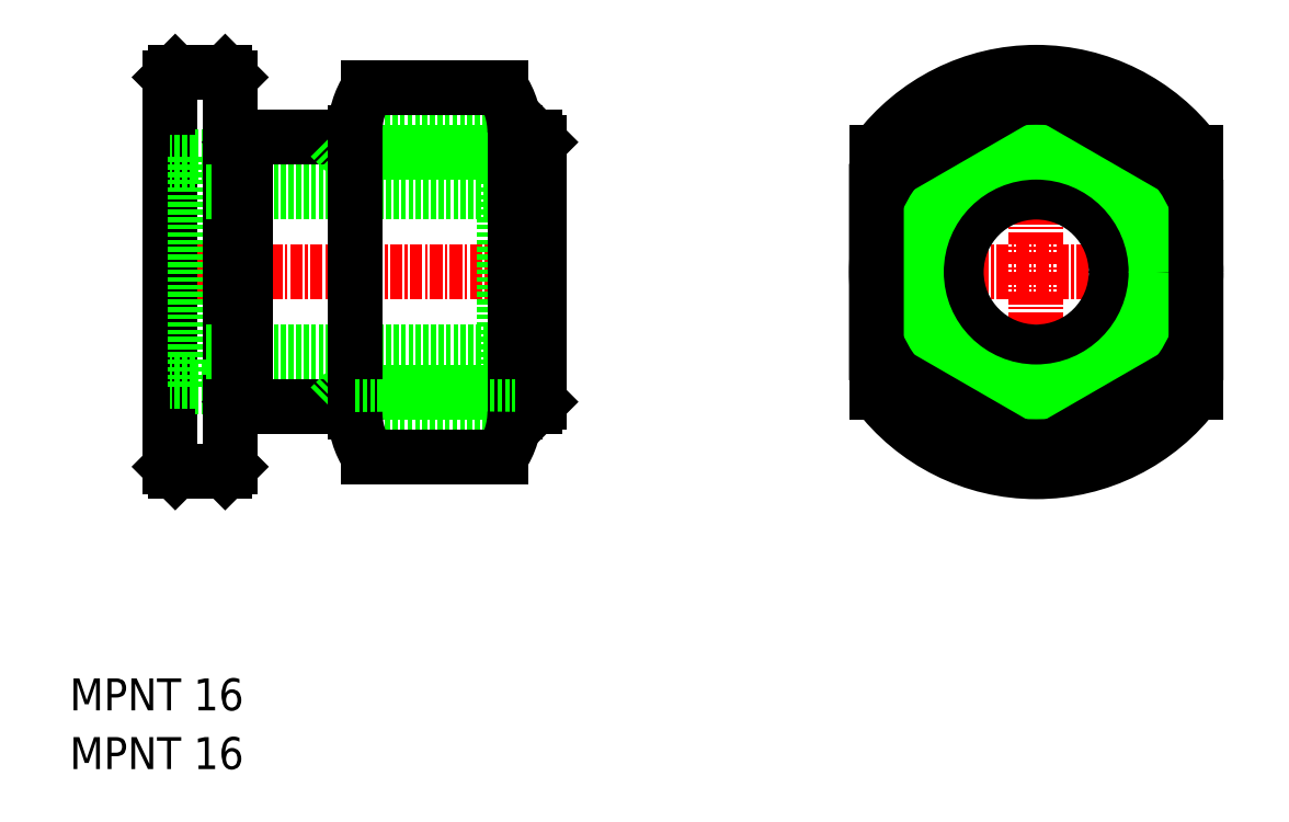
<metadata>
{"format":"dxf","ext":"dxf","renderer":"ezdxf+matplotlib","layout":"modelspace","background":"white","min_lineweight":24,"dpi":150}
</metadata>
<code>
0
SECTION
2
ENTITIES
0
TEXT
8
0
10
596.4
20
-17.09
30
0
40
3.2
1
MPNT 16
0
TEXT
8
0
10
596.4
20
-11.21
30
0
40
3.2
1
MPNT 16
0
LINE
8
CENTER
10
604.4
20
32.69
30
0
11
645.4
21
32.69
31
0
0
LINE
8
0
10
610
20
42.69
30
0
11
639.8
21
42.69
31
0
0
LINE
8
0
10
639.8
20
44.19
30
0
11
641
21
44.19
31
0
0
LINE
8
0
10
613.9
20
46.19
30
0
11
624.9
21
46.19
31
0
0
LINE
8
0
10
624.9
20
46.19
30
0
11
640.9
21
46.19
31
0
0
LINE
8
0
10
640.9
20
46.19
30
0
11
642.9
21
46.19
31
0
0
LINE
8
0
10
623.9
20
44.69
30
0
11
643.4
21
44.69
31
0
0
LINE
8
0
10
622.4
20
46.19
30
0
11
623.9
21
44.69
31
0
0
LINE
8
0
10
606.4
20
52.19
30
0
11
606.4
21
13.19
31
0
0
LINE
8
0
10
643.4
20
45.69
30
0
11
643.4
21
32.69
31
0
0
LINE
8
0
10
641
20
43.69
30
0
11
643.4
21
43.69
31
0
0
LINE
8
0
10
641
20
44.19
30
0
11
641
21
21.19
31
0
0
LINE
8
0
10
639.8
20
44.19
30
0
11
639.8
21
21.19
31
0
0
LINE
8
0
10
610
20
44.19
30
0
11
608.9
21
44.19
31
0
0
LINE
8
0
10
608.9
20
43.69
30
0
11
606.4
21
43.69
31
0
0
LINE
8
0
10
608.9
20
44.19
30
0
11
608.9
21
21.19
31
0
0
LINE
8
0
10
610
20
44.19
30
0
11
610
21
21.19
31
0
0
LINE
8
0
10
610
20
22.69
30
0
11
639.8
21
22.69
31
0
0
LINE
8
0
10
639.8
20
21.19
30
0
11
641
21
21.19
31
0
0
LINE
8
0
10
613.9
20
19.19
30
0
11
624.9
21
19.19
31
0
0
LINE
8
0
10
640.9
20
19.19
30
0
11
642.9
21
19.19
31
0
0
LINE
8
0
10
623.9
20
20.69
30
0
11
643.4
21
20.69
31
0
0
LINE
8
0
10
612.4
20
13.19
30
0
11
612.4
21
52.19
31
0
0
LINE
8
0
10
622.4
20
19.19
30
0
11
623.9
21
20.69
31
0
0
LINE
8
0
10
643.4
20
19.69
30
0
11
643.4
21
32.69
31
0
0
LINE
8
0
10
641
20
21.69
30
0
11
643.4
21
21.69
31
0
0
LINE
8
0
10
610
20
21.19
30
0
11
608.9
21
21.19
31
0
0
LINE
8
0
10
608.9
20
21.69
30
0
11
606.4
21
21.69
31
0
0
LINE
8
0
10
606.9
20
52.69
30
0
11
611.9
21
52.69
31
0
0
LINE
8
0
10
606.9
20
12.69
30
0
11
611.9
21
12.69
31
0
0
LINE
8
0
10
613.4
20
45.69
30
0
11
613.9
21
46.19
31
0
0
LINE
8
0
10
612.4
20
45.69
30
0
11
613.4
21
45.69
31
0
0
LINE
8
0
10
613.4
20
19.69
30
0
11
613.9
21
19.19
31
0
0
LINE
8
0
10
612.4
20
19.69
30
0
11
613.4
21
19.69
31
0
0
LINE
8
0
10
606.4
20
52.19
30
0
11
606.9
21
52.69
31
0
0
LINE
8
0
10
611.9
20
52.69
30
0
11
612.4
21
52.19
31
0
0
LINE
8
0
10
612.4
20
13.19
30
0
11
611.9
21
12.69
31
0
0
LINE
8
0
10
606.9
20
12.69
30
0
11
606.4
21
13.19
31
0
0
LINE
8
0
10
642.9
20
46.19
30
0
11
643.4
21
45.69
31
0
0
LINE
8
0
10
643.4
20
19.69
30
0
11
642.9
21
19.19
31
0
0
LINE
8
0
10
610
20
40.69
30
0
11
639.8
21
40.69
31
0
0
LINE
8
0
10
610
20
24.69
30
0
11
639.8
21
24.69
31
0
0
LINE
8
CENTER
10
693.1
20
54.69
30
0
11
693.1
21
10.69
31
0
0
LINE
8
0
10
709.1
20
44.69
30
0
11
709.1
21
20.69
31
0
0
LINE
8
0
10
677.1
20
44.69
30
0
11
677.1
21
20.69
31
0
0
LINE
8
CENTER
10
675.1
20
32.69
30
0
11
711.1
21
32.69
31
0
0
CIRCLE
8
0
10
693.1
20
32.69
30
0
40
8
0
CIRCLE
8
0
10
693.1
20
32.69
30
0
40
11
0
CIRCLE
8
0
10
693.1
20
32.69
30
0
40
11.5
0
CIRCLE
8
0
10
693.1
20
32.69
30
0
40
10
0
ARC
8
0
10
693.1
20
32.69
30
0
40
20
50
216.9
51
323.1
0
ARC
8
0
10
693.1
20
32.69
30
0
40
20
50
36.87
51
143.1
0
CIRCLE
8
0
10
693.1
20
32.69
30
0
40
16
0
LINE
8
0
10
624.9
20
46.69
30
0
11
624.9
21
18.69
31
0
0
LINE
8
0
10
640.9
20
46.69
30
0
11
640.9
21
18.69
31
0
0
LINE
8
0
10
626.3
20
51.16
30
0
11
639.6
21
51.16
31
0
0
ARC
8
0
10
632.9
20
46.71
30
0
40
8
50
146.2
51
180
0
ARC
8
0
10
632.9
20
46.69
30
0
40
8
50
1.9e-05
51
34.01
0
CIRCLE
8
0
10
693.1
20
32.69
30
0
40
13.5
0
CIRCLE
8
0
10
693.1
20
32.69
30
0
40
12
0
LINE
8
0
10
613.4
20
19.69
30
0
11
613.4
21
45.69
31
0
0
LINE
8
0
10
613.9
20
19.19
30
0
11
613.9
21
46.19
31
0
0
LINE
8
0
10
624.9
20
19.19
30
0
11
640.9
21
19.19
31
0
0
POLYLINE
8
0
66
     1
10
0
20
0
30
0
70
     1
0
VERTEX
8
0
10
709.1
20
41.92
30
0
0
VERTEX
8
0
10
693.1
20
51.16
30
0
0
VERTEX
8
0
10
677.1
20
41.92
30
0
0
VERTEX
8
0
10
677.1
20
23.45
30
0
0
VERTEX
8
0
10
693.1
20
14.21
30
0
0
VERTEX
8
0
10
709.1
20
23.45
30
0
0
SEQEND
8
0
0
LINE
8
0
10
626.3
20
14.21
30
0
11
639.6
21
14.21
31
0
0
ARC
8
0
10
632.9
20
18.66
30
0
40
8
50
180
51
213.8
0
ARC
8
0
10
632.9
20
18.69
30
0
40
8
50
326
51
360
0
ENDSEC
0
EOF

</code>
